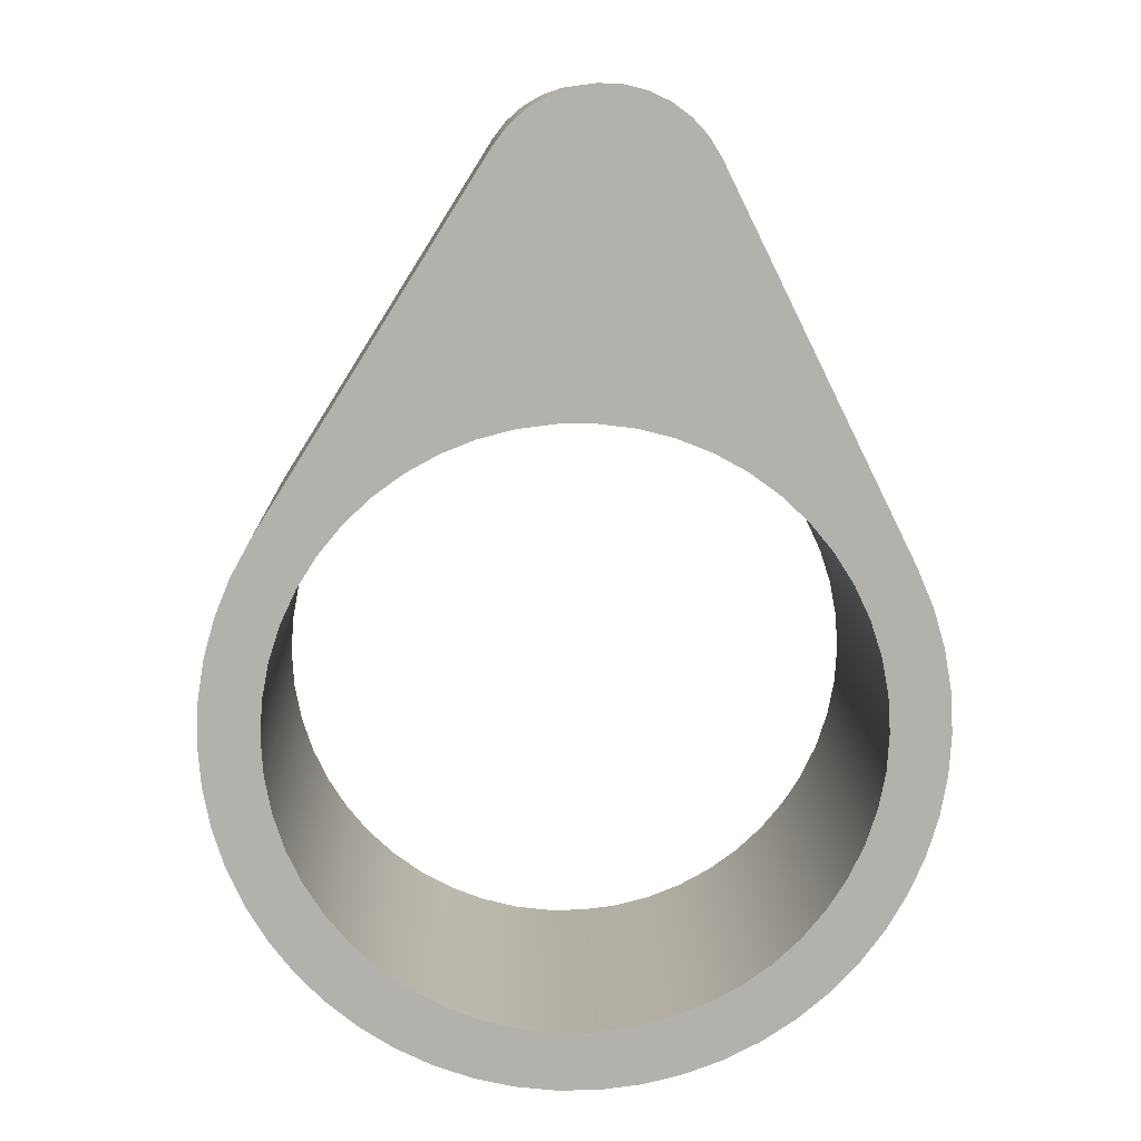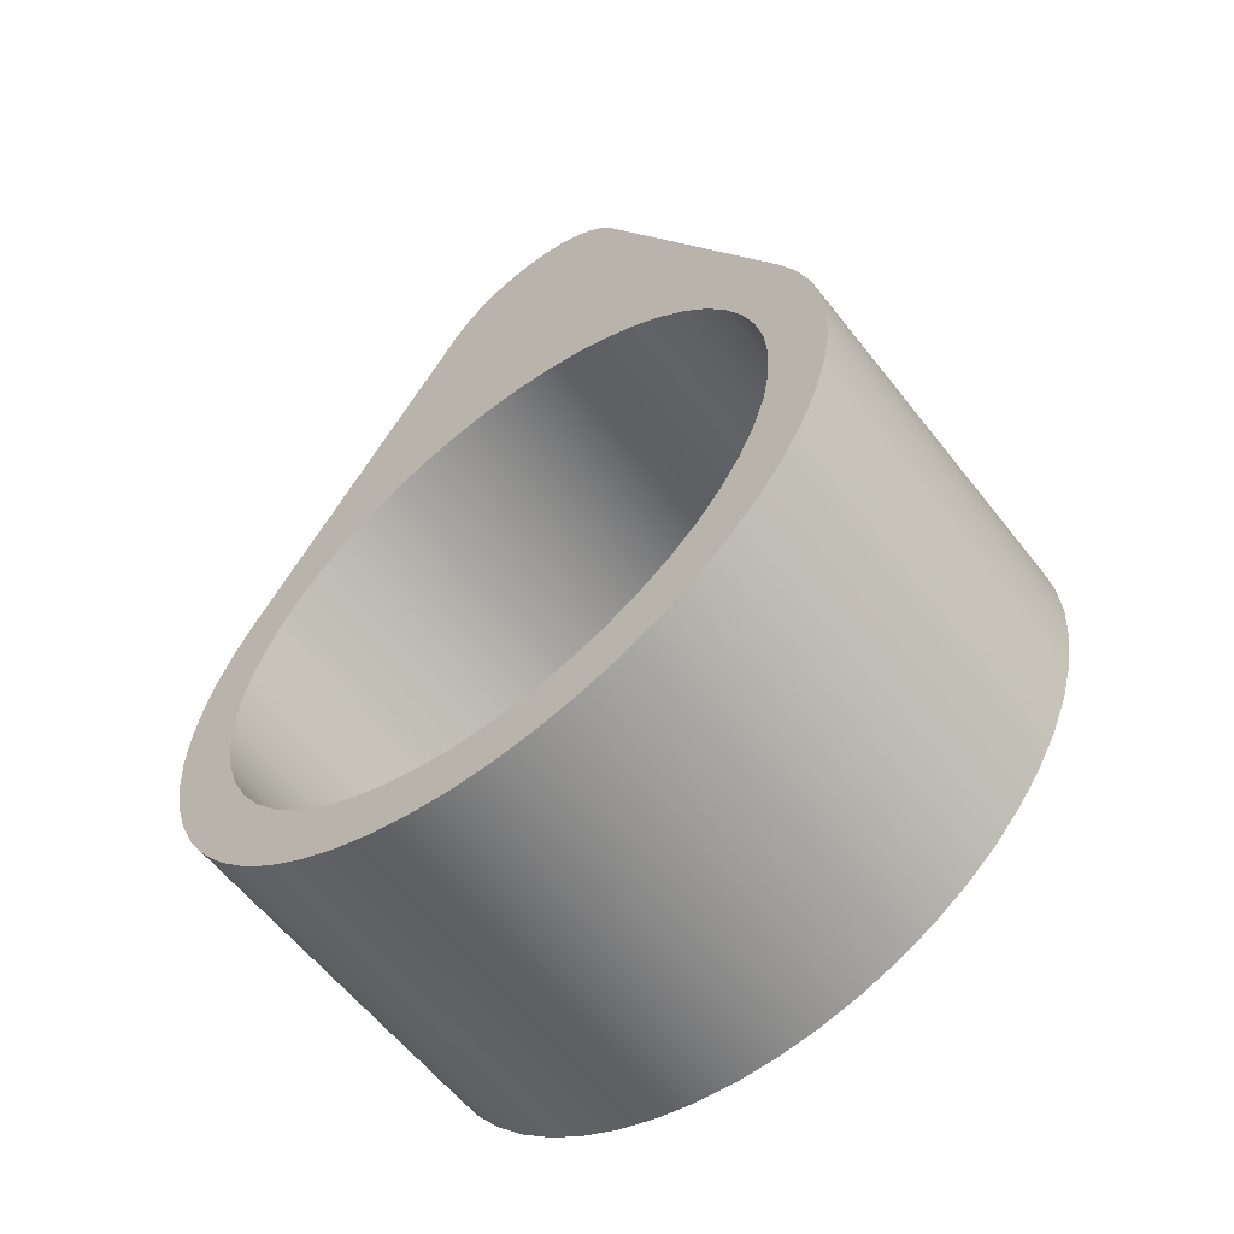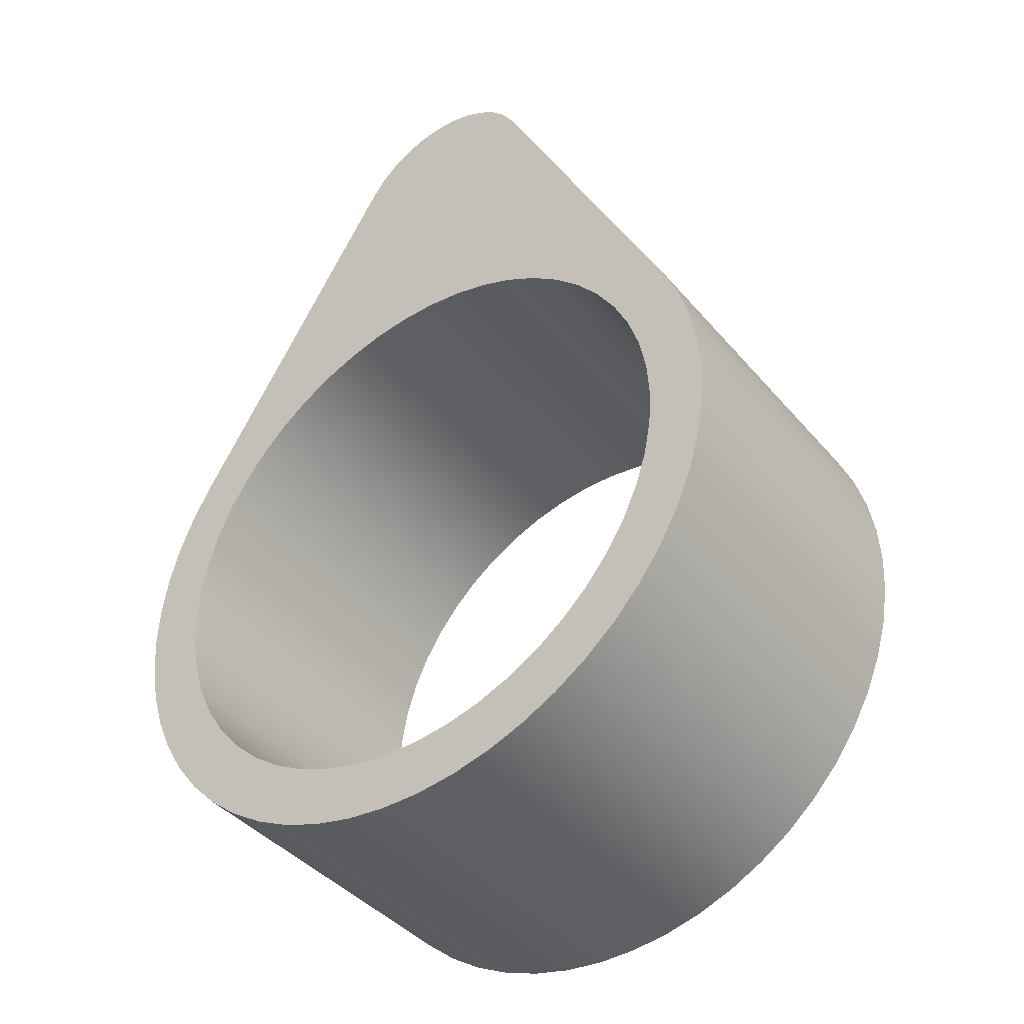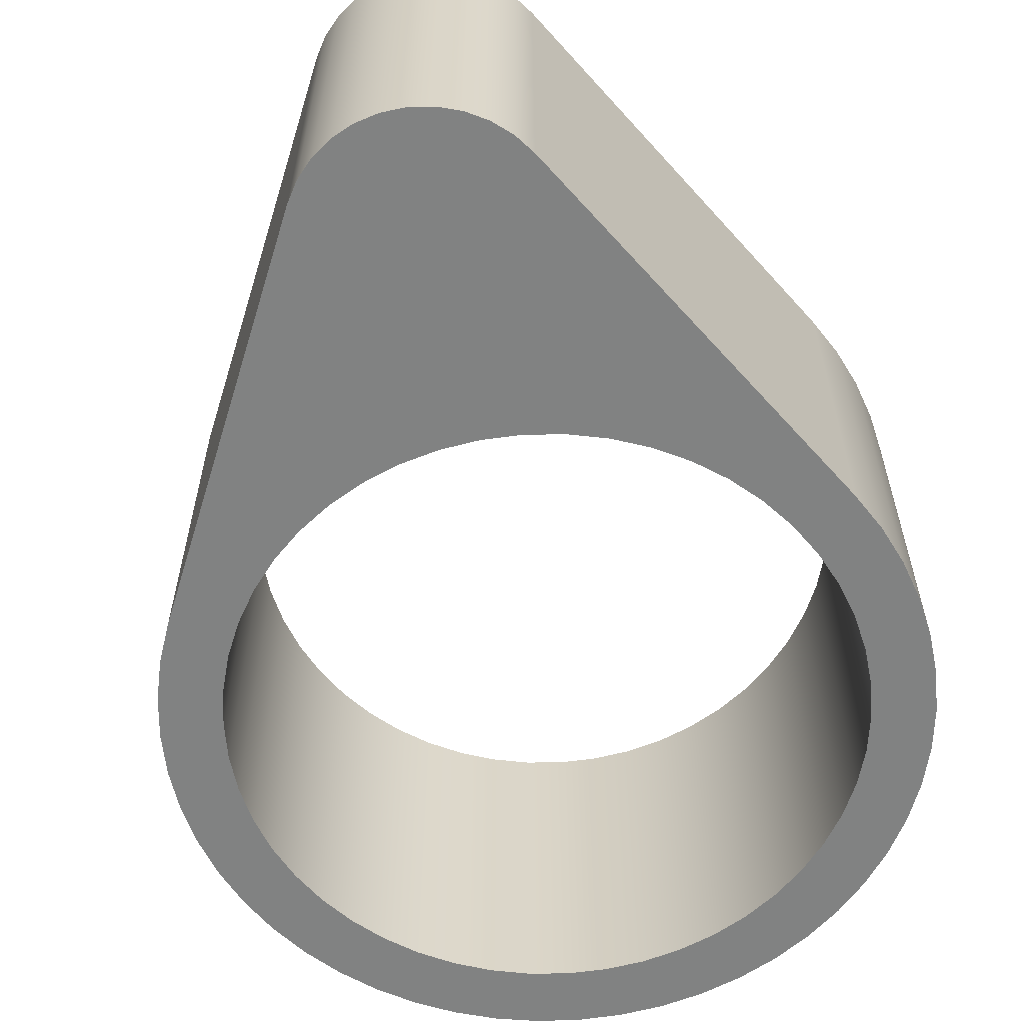
<metadata>
{"format":"obj","ext":"obj","renderer":"f3d","projection":"perspective","resolution":1024,"background":"white","views":[{"elev":11.2,"azim":-1.8,"up":"+Z"},{"elev":-59.9,"azim":37.9,"up":"+Z"},{"elev":-41.0,"azim":36.3,"up":"+Z"},{"elev":-60.6,"azim":15.1,"up":"+Y"}]}
</metadata>
<code>
v -2.237 1.5 5.92
v -2.227 1.5 6.076
v -2.198 1.5 6.23
v -2.149 1.5 6.38
v -2.083 1.5 6.522
v -1.999 1.5 6.654
v -1.898 1.5 6.775
v -1.784 1.5 6.883
v -1.657 1.5 6.975
v -1.519 1.5 7.051
v -1.374 1.5 7.108
v -1.221 1.5 7.147
v -1.066 1.5 7.167
v -0.9087 1.5 7.167
v -0.753 1.5 7.147
v -0.601 1.5 7.108
v -0.455 1.5 7.051
v -0.3174 1.5 6.975
v -0.1905 1.5 6.883
v -0.07602 1.5 6.775
v 0.02404 1.5 6.654
v 0.1082 1.5 6.522
v 0.175 1.5 6.38
v 0.2235 1.5 6.23
v 0.2529 1.5 6.076
v 0.2628 1.5 5.92
v 0.2529 1.5 5.763
v 0.2235 1.5 5.609
v 0.175 1.5 5.459
v 0.1082 1.5 5.317
v 0.02404 1.5 5.185
v -0.07602 1.5 5.064
v -0.1905 1.5 4.956
v -0.3174 1.5 4.864
v -0.455 1.5 4.789
v -0.601 1.5 4.731
v -0.753 1.5 4.692
v -0.9087 1.5 4.672
v -1.066 1.5 4.672
v -1.221 1.5 4.692
v -1.374 1.5 4.731
v -1.519 1.5 4.789
v -1.657 1.5 4.864
v -1.784 1.5 4.956
v -1.898 1.5 5.064
v -1.999 1.5 5.185
v -2.083 1.5 5.317
v -2.149 1.5 5.459
v -2.198 1.5 5.609
v -2.227 1.5 5.763
v -2.237 0 5.92
v -2.227 0 5.763
v -2.198 0 5.609
v -2.149 0 5.459
v -2.083 0 5.317
v -1.999 0 5.185
v -1.898 0 5.064
v -1.784 0 4.956
v -1.657 0 4.864
v -1.519 0 4.789
v -1.374 0 4.731
v -1.221 0 4.692
v -1.066 0 4.672
v -0.9087 0 4.672
v -0.753 0 4.692
v -0.601 0 4.731
v -0.455 0 4.789
v -0.3174 0 4.864
v -0.1905 0 4.956
v -0.07602 0 5.064
v 0.02404 0 5.185
v 0.1082 0 5.317
v 0.175 0 5.459
v 0.2235 0 5.609
v 0.2529 0 5.763
v 0.2628 0 5.92
v 0.2529 0 6.076
v 0.2235 0 6.23
v 0.175 0 6.38
v 0.1082 0 6.522
v 0.02404 0 6.654
v -0.07602 0 6.775
v -0.1905 0 6.883
v -0.3174 0 6.975
v -0.455 0 7.051
v -0.601 0 7.108
v -0.753 0 7.147
v -0.9087 0 7.167
v -1.066 0 7.167
v -1.221 0 7.147
v -1.374 0 7.108
v -1.519 0 7.051
v -1.657 0 6.975
v -1.784 0 6.883
v -1.898 0 6.775
v -1.999 0 6.654
v -2.083 0 6.522
v -2.149 0 6.38
v -2.198 0 6.23
v -2.227 0 6.076
v -2.237 1.5 5.92
v -2.237 0 5.92
v -2.256 0 6.719
v -1.306 0 8.227
v -1.306 1.5 8.227
v -2.256 1.5 6.719
v 0.3565 0 6.586
v 0.4245 0 6.427
v 0.4736 0 6.26
v 0.5031 0 6.089
v 0.5128 0 5.916
v 0.5024 0 5.743
v 0.472 0 5.572
v 0.4222 0 5.406
v 0.3535 0 5.247
v 0.2669 0 5.097
v 0.1636 0 4.958
v 0.04486 0 4.831
v -0.08766 0 4.719
v -0.2322 0 4.623
v -0.3869 0 4.545
v -0.5495 0 4.485
v -0.718 0 4.444
v -0.8902 0 4.423
v -1.064 0 4.422
v -1.236 0 4.44
v -1.405 0 4.479
v -1.569 0 4.537
v -1.724 0 4.613
v -1.87 0 4.707
v -2.004 0 4.817
v -2.125 0 4.942
v -2.23 0 5.079
v -2.319 0 5.229
v -2.389 0 5.387
v -2.442 0 5.552
v -2.474 0 5.723
v -2.487 0 5.895
v -2.48 0 6.069
v -2.453 0 6.24
v -2.406 0 6.407
v -2.34 0 6.567
v -2.256 0 6.719
v -2.256 1.5 6.719
v -2.34 1.5 6.567
v -2.406 1.5 6.407
v -2.453 1.5 6.24
v -2.48 1.5 6.069
v -2.487 1.5 5.895
v -2.474 1.5 5.723
v -2.442 1.5 5.552
v -2.389 1.5 5.387
v -2.319 1.5 5.229
v -2.23 1.5 5.079
v -2.125 1.5 4.942
v -2.004 1.5 4.817
v -1.87 1.5 4.707
v -1.724 1.5 4.613
v -1.569 1.5 4.537
v -1.405 1.5 4.479
v -1.236 1.5 4.44
v -1.064 1.5 4.422
v -0.8902 1.5 4.423
v -0.718 1.5 4.444
v -0.5495 1.5 4.485
v -0.3869 1.5 4.545
v -0.2322 1.5 4.623
v -0.08766 1.5 4.719
v 0.04486 1.5 4.831
v 0.1636 1.5 4.958
v 0.2669 1.5 5.097
v 0.3535 1.5 5.247
v 0.4222 1.5 5.406
v 0.472 1.5 5.572
v 0.5024 1.5 5.743
v 0.5128 1.5 5.916
v 0.5031 1.5 6.089
v 0.4736 1.5 6.26
v 0.4245 1.5 6.427
v 0.3565 1.5 6.586
v -0.4353 0 8.183
v 0.3565 0 6.586
v 0.3565 1.5 6.586
v -0.4353 1.5 8.183
v -1.306 0 8.227
v -1.247 0 8.303
v -1.175 0 8.366
v -1.092 0 8.415
v -1.001 0 8.446
v -0.9059 0 8.46
v -0.8099 0 8.455
v -0.7166 0 8.432
v -0.6294 0 8.391
v -0.5516 0 8.335
v -0.4861 0 8.264
v -0.4353 0 8.183
v -0.4353 1.5 8.183
v -0.4861 1.5 8.264
v -0.5516 1.5 8.335
v -0.6294 1.5 8.391
v -0.7166 1.5 8.432
v -0.8099 1.5 8.455
v -0.9059 1.5 8.46
v -1.001 1.5 8.446
v -1.092 1.5 8.415
v -1.175 1.5 8.366
v -1.247 1.5 8.303
v -1.306 1.5 8.227
v -2.237 1.5 5.92
v -2.227 1.5 5.763
v -2.198 1.5 5.609
v -2.149 1.5 5.459
v -2.083 1.5 5.317
v -1.999 1.5 5.185
v -1.898 1.5 5.064
v -1.784 1.5 4.956
v -1.657 1.5 4.864
v -1.519 1.5 4.789
v -1.374 1.5 4.731
v -1.221 1.5 4.692
v -1.066 1.5 4.672
v -0.9087 1.5 4.672
v -0.753 1.5 4.692
v -0.601 1.5 4.731
v -0.455 1.5 4.789
v -0.3174 1.5 4.864
v -0.1905 1.5 4.956
v -0.07602 1.5 5.064
v 0.02404 1.5 5.185
v 0.1082 1.5 5.317
v 0.175 1.5 5.459
v 0.2235 1.5 5.609
v 0.2529 1.5 5.763
v 0.2628 1.5 5.92
v 0.2529 1.5 6.076
v 0.2235 1.5 6.23
v 0.175 1.5 6.38
v 0.1082 1.5 6.522
v 0.02404 1.5 6.654
v -0.07602 1.5 6.775
v -0.1905 1.5 6.883
v -0.3174 1.5 6.975
v -0.455 1.5 7.051
v -0.601 1.5 7.108
v -0.753 1.5 7.147
v -0.9087 1.5 7.167
v -1.066 1.5 7.167
v -1.221 1.5 7.147
v -1.374 1.5 7.108
v -1.519 1.5 7.051
v -1.657 1.5 6.975
v -1.784 1.5 6.883
v -1.898 1.5 6.775
v -1.999 1.5 6.654
v -2.083 1.5 6.522
v -2.149 1.5 6.38
v -2.198 1.5 6.23
v -2.227 1.5 6.076
v -1.306 1.5 8.227
v -1.247 1.5 8.303
v -1.175 1.5 8.366
v -1.092 1.5 8.415
v -1.001 1.5 8.446
v -0.9059 1.5 8.46
v -0.8099 1.5 8.455
v -0.7166 1.5 8.432
v -0.6294 1.5 8.391
v -0.5516 1.5 8.335
v -0.4861 1.5 8.264
v -0.4353 1.5 8.183
v 0.3565 1.5 6.586
v 0.4245 1.5 6.427
v 0.4736 1.5 6.26
v 0.5031 1.5 6.089
v 0.5128 1.5 5.916
v 0.5024 1.5 5.743
v 0.472 1.5 5.572
v 0.4222 1.5 5.406
v 0.3535 1.5 5.247
v 0.2669 1.5 5.097
v 0.1636 1.5 4.958
v 0.04486 1.5 4.831
v -0.08766 1.5 4.719
v -0.2322 1.5 4.623
v -0.3869 1.5 4.545
v -0.5495 1.5 4.485
v -0.718 1.5 4.444
v -0.8902 1.5 4.423
v -1.064 1.5 4.422
v -1.236 1.5 4.44
v -1.405 1.5 4.479
v -1.569 1.5 4.537
v -1.724 1.5 4.613
v -1.87 1.5 4.707
v -2.004 1.5 4.817
v -2.125 1.5 4.942
v -2.23 1.5 5.079
v -2.319 1.5 5.229
v -2.389 1.5 5.387
v -2.442 1.5 5.552
v -2.474 1.5 5.723
v -2.487 1.5 5.895
v -2.48 1.5 6.069
v -2.453 1.5 6.24
v -2.406 1.5 6.407
v -2.34 1.5 6.567
v -2.256 1.5 6.719
v -2.237 0 5.92
v -2.227 0 6.076
v -2.198 0 6.23
v -2.149 0 6.38
v -2.083 0 6.522
v -1.999 0 6.654
v -1.898 0 6.775
v -1.784 0 6.883
v -1.657 0 6.975
v -1.519 0 7.051
v -1.374 0 7.108
v -1.221 0 7.147
v -1.066 0 7.167
v -0.9087 0 7.167
v -0.753 0 7.147
v -0.601 0 7.108
v -0.455 0 7.051
v -0.3174 0 6.975
v -0.1905 0 6.883
v -0.07602 0 6.775
v 0.02404 0 6.654
v 0.1082 0 6.522
v 0.175 0 6.38
v 0.2235 0 6.23
v 0.2529 0 6.076
v 0.2628 0 5.92
v 0.2529 0 5.763
v 0.2235 0 5.609
v 0.175 0 5.459
v 0.1082 0 5.317
v 0.02404 0 5.185
v -0.07602 0 5.064
v -0.1905 0 4.956
v -0.3174 0 4.864
v -0.455 0 4.789
v -0.601 0 4.731
v -0.753 0 4.692
v -0.9087 0 4.672
v -1.066 0 4.672
v -1.221 0 4.692
v -1.374 0 4.731
v -1.519 0 4.789
v -1.657 0 4.864
v -1.784 0 4.956
v -1.898 0 5.064
v -1.999 0 5.185
v -2.083 0 5.317
v -2.149 0 5.459
v -2.198 0 5.609
v -2.227 0 5.763
v -0.4353 0 8.183
v -0.4861 0 8.264
v -0.5516 0 8.335
v -0.6294 0 8.391
v -0.7166 0 8.432
v -0.8099 0 8.455
v -0.9059 0 8.46
v -1.001 0 8.446
v -1.092 0 8.415
v -1.175 0 8.366
v -1.247 0 8.303
v -1.306 0 8.227
v -2.256 0 6.719
v -2.34 0 6.567
v -2.406 0 6.407
v -2.453 0 6.24
v -2.48 0 6.069
v -2.487 0 5.895
v -2.474 0 5.723
v -2.442 0 5.552
v -2.389 0 5.387
v -2.319 0 5.229
v -2.23 0 5.079
v -2.125 0 4.942
v -2.004 0 4.817
v -1.87 0 4.707
v -1.724 0 4.613
v -1.569 0 4.537
v -1.405 0 4.479
v -1.236 0 4.44
v -1.064 0 4.422
v -0.8902 0 4.423
v -0.718 0 4.444
v -0.5495 0 4.485
v -0.3869 0 4.545
v -0.2322 0 4.623
v -0.08766 0 4.719
v 0.04486 0 4.831
v 0.1636 0 4.958
v 0.2669 0 5.097
v 0.3535 0 5.247
v 0.4222 0 5.406
v 0.472 0 5.572
v 0.5024 0 5.743
v 0.5128 0 5.916
v 0.5031 0 6.089
v 0.4736 0 6.26
v 0.4245 0 6.427
v 0.3565 0 6.586
f 2 100 1
f 1 100 102
f 101 51 50
f 50 51 52
f 50 52 53
f 2 3 100
f 100 3 99
f 99 3 4
f 99 4 98
f 98 4 5
f 98 5 97
f 97 5 6
f 97 6 96
f 96 6 7
f 96 7 95
f 95 7 8
f 95 8 94
f 94 8 9
f 94 9 93
f 93 9 10
f 93 10 92
f 92 10 11
f 92 11 91
f 91 11 12
f 91 12 90
f 90 12 13
f 90 13 89
f 89 13 14
f 89 14 88
f 88 14 15
f 88 15 87
f 87 15 16
f 87 16 86
f 86 16 17
f 86 17 85
f 85 17 18
f 85 18 84
f 84 18 19
f 84 19 83
f 83 19 20
f 83 20 82
f 82 20 21
f 82 21 81
f 81 21 22
f 81 22 80
f 80 22 23
f 80 23 79
f 79 23 24
f 79 24 78
f 78 24 25
f 78 25 77
f 77 25 26
f 77 26 76
f 76 26 27
f 76 27 75
f 75 27 28
f 75 28 74
f 74 28 29
f 74 29 73
f 73 29 30
f 73 30 72
f 72 30 31
f 72 31 71
f 71 31 32
f 71 32 70
f 70 32 33
f 70 33 69
f 69 33 34
f 69 34 68
f 68 34 35
f 68 35 67
f 67 35 36
f 67 36 66
f 66 36 37
f 66 37 65
f 65 37 38
f 65 38 64
f 64 38 39
f 64 39 63
f 63 39 40
f 63 40 62
f 62 40 41
f 62 41 61
f 61 41 42
f 61 42 60
f 60 42 43
f 60 43 59
f 59 43 44
f 59 44 58
f 58 44 45
f 58 45 57
f 57 45 46
f 57 46 56
f 56 46 47
f 56 47 55
f 55 47 48
f 55 48 54
f 54 48 49
f 54 49 53
f 53 49 50
f 103 104 106
f 106 104 105
f 180 107 179
f 179 107 108
f 179 108 178
f 178 108 109
f 178 109 177
f 177 109 110
f 177 110 176
f 176 110 111
f 176 111 175
f 175 111 112
f 175 112 174
f 174 112 113
f 174 113 173
f 173 113 114
f 173 114 172
f 172 114 115
f 172 115 171
f 171 115 116
f 171 116 170
f 170 116 117
f 170 117 169
f 169 117 118
f 169 118 168
f 168 118 119
f 168 119 167
f 167 119 120
f 167 120 166
f 166 120 121
f 166 121 165
f 165 121 122
f 165 122 164
f 164 122 123
f 164 123 163
f 163 123 124
f 163 124 162
f 162 124 125
f 162 125 161
f 161 125 126
f 161 126 160
f 160 126 127
f 160 127 159
f 159 127 128
f 159 128 158
f 158 128 129
f 158 129 157
f 157 129 130
f 157 130 156
f 156 130 131
f 156 131 155
f 155 131 132
f 155 132 154
f 154 132 133
f 154 133 153
f 153 133 134
f 153 134 152
f 152 134 135
f 152 135 151
f 151 135 136
f 151 136 150
f 150 136 137
f 150 137 149
f 149 137 138
f 149 138 148
f 148 138 139
f 148 139 147
f 147 139 140
f 147 140 146
f 146 140 141
f 146 141 145
f 145 141 142
f 145 142 144
f 144 142 143
f 181 182 184
f 184 182 183
f 208 185 207
f 207 185 186
f 207 186 206
f 206 186 187
f 206 187 205
f 205 187 188
f 205 188 204
f 204 188 189
f 204 189 203
f 203 189 190
f 203 190 202
f 202 190 191
f 202 191 201
f 201 191 192
f 201 192 200
f 200 192 193
f 200 193 199
f 199 193 194
f 199 194 198
f 198 194 195
f 198 195 197
f 197 195 196
f 210 302 209
f 209 302 303
f 209 303 258
f 258 303 304
f 258 304 257
f 257 304 305
f 257 305 256
f 256 305 306
f 256 306 255
f 255 306 307
f 255 307 254
f 254 307 253
f 253 307 252
f 252 307 259
f 252 259 251
f 251 259 250
f 250 259 249
f 249 259 248
f 248 259 247
f 247 259 246
f 246 259 260
f 246 260 261
f 211 300 210
f 210 300 301
f 210 301 302
f 300 211 299
f 299 211 212
f 299 212 298
f 298 212 213
f 298 213 297
f 297 213 214
f 297 214 296
f 296 214 215
f 296 215 295
f 295 215 216
f 295 216 294
f 294 216 217
f 294 217 293
f 293 217 218
f 293 218 292
f 292 218 219
f 292 219 291
f 291 219 220
f 291 220 290
f 290 220 221
f 290 221 289
f 289 221 222
f 289 222 288
f 288 222 223
f 288 223 287
f 287 223 224
f 287 224 286
f 286 224 225
f 286 225 285
f 285 225 226
f 285 226 284
f 284 226 227
f 284 227 283
f 283 227 282
f 282 227 228
f 282 228 281
f 281 228 229
f 281 229 280
f 280 229 230
f 280 230 279
f 279 230 231
f 279 231 278
f 278 231 232
f 278 232 277
f 277 232 233
f 277 233 276
f 276 233 234
f 276 234 275
f 275 234 274
f 274 234 235
f 274 235 273
f 273 235 236
f 273 236 272
f 272 236 237
f 272 237 271
f 271 237 238
f 271 238 239
f 239 240 271
f 271 240 270
f 270 240 241
f 270 241 242
f 242 243 270
f 270 243 244
f 270 244 245
f 245 246 270
f 270 246 269
f 269 246 268
f 268 246 267
f 267 246 266
f 266 246 265
f 265 246 264
f 264 246 263
f 263 246 262
f 262 246 261
f 309 374 308
f 308 374 375
f 308 375 357
f 357 375 376
f 357 376 377
f 374 309 373
f 373 309 310
f 373 310 372
f 372 310 311
f 372 311 371
f 371 311 312
f 371 312 370
f 370 312 313
f 370 313 314
f 314 315 370
f 370 315 369
f 369 315 316
f 369 316 317
f 317 318 369
f 369 318 319
f 369 319 320
f 320 321 369
f 369 321 368
f 368 321 367
f 367 321 366
f 366 321 365
f 365 321 364
f 364 321 363
f 363 321 362
f 362 321 361
f 361 321 360
f 360 321 359
f 359 321 358
f 358 321 322
f 358 322 323
f 323 324 358
f 358 324 325
f 358 325 326
f 326 327 358
f 358 327 406
f 406 327 328
f 406 328 329
f 329 330 406
f 406 330 405
f 405 330 331
f 405 331 404
f 404 331 332
f 404 332 403
f 403 332 333
f 403 333 402
f 402 333 401
f 401 333 334
f 401 334 400
f 400 334 335
f 400 335 399
f 399 335 336
f 399 336 398
f 398 336 337
f 398 337 397
f 397 337 338
f 397 338 396
f 396 338 339
f 396 339 395
f 395 339 340
f 395 340 394
f 394 340 393
f 393 340 341
f 393 341 392
f 392 341 342
f 392 342 391
f 391 342 343
f 391 343 390
f 390 343 344
f 390 344 389
f 389 344 345
f 389 345 388
f 388 345 346
f 388 346 387
f 387 346 347
f 387 347 386
f 386 347 348
f 386 348 385
f 385 348 349
f 385 349 384
f 384 349 350
f 384 350 383
f 383 350 351
f 383 351 382
f 382 351 352
f 382 352 381
f 381 352 353
f 381 353 380
f 380 353 354
f 380 354 379
f 379 354 355
f 379 355 378
f 378 355 356
f 378 356 377
f 377 356 357

</code>
